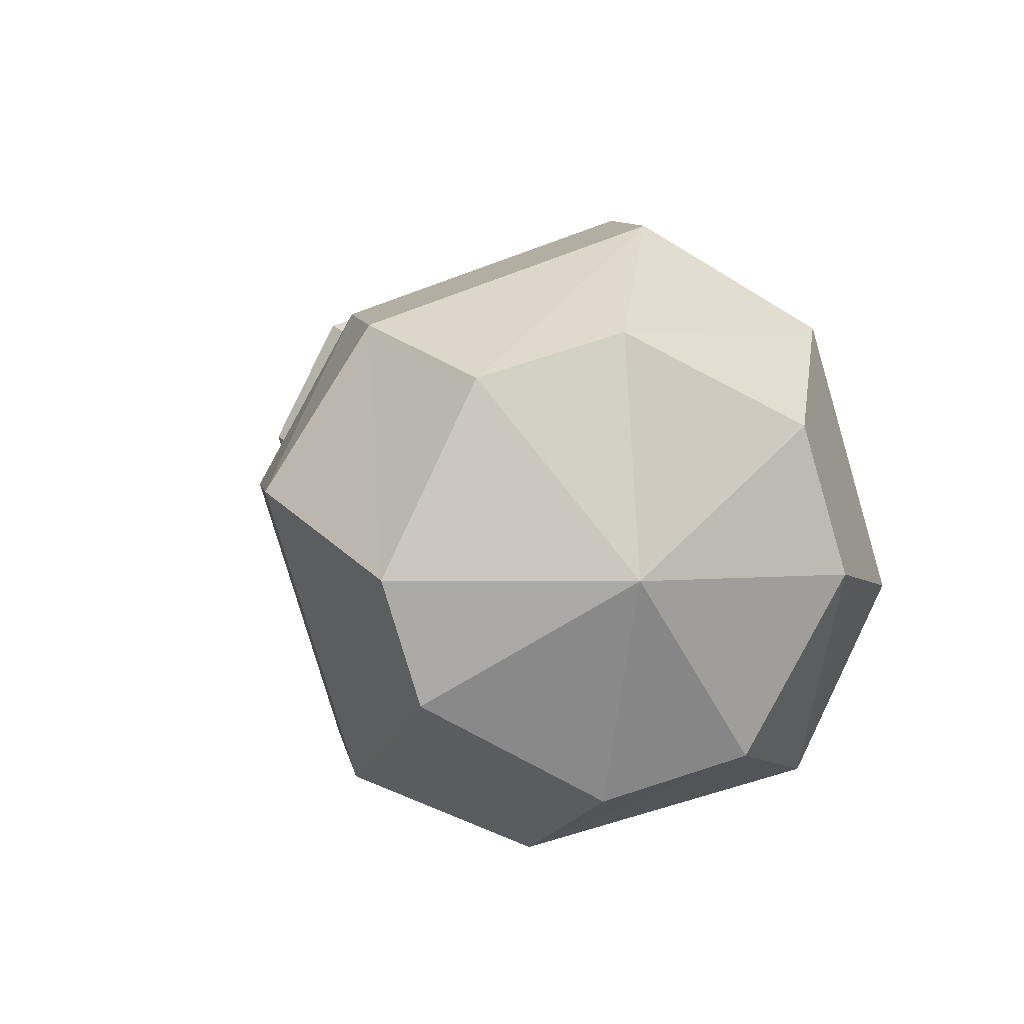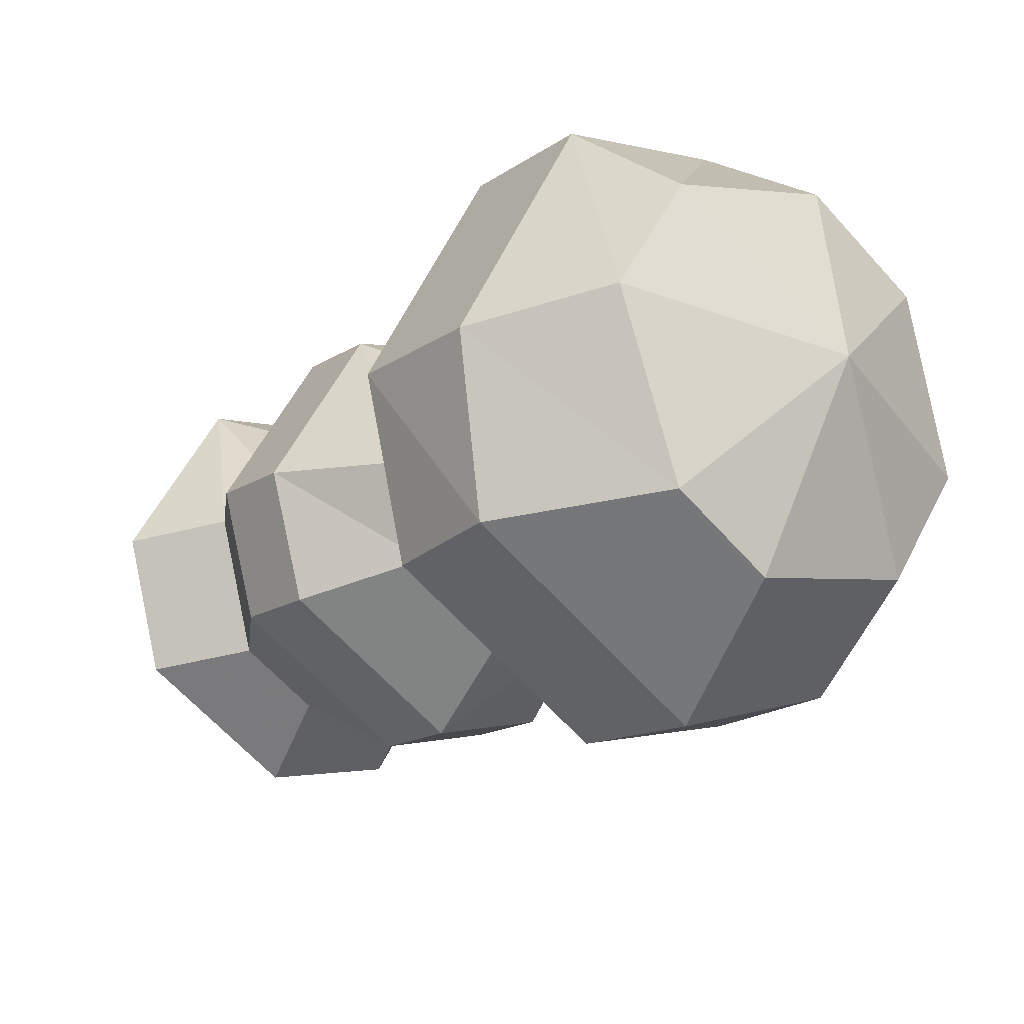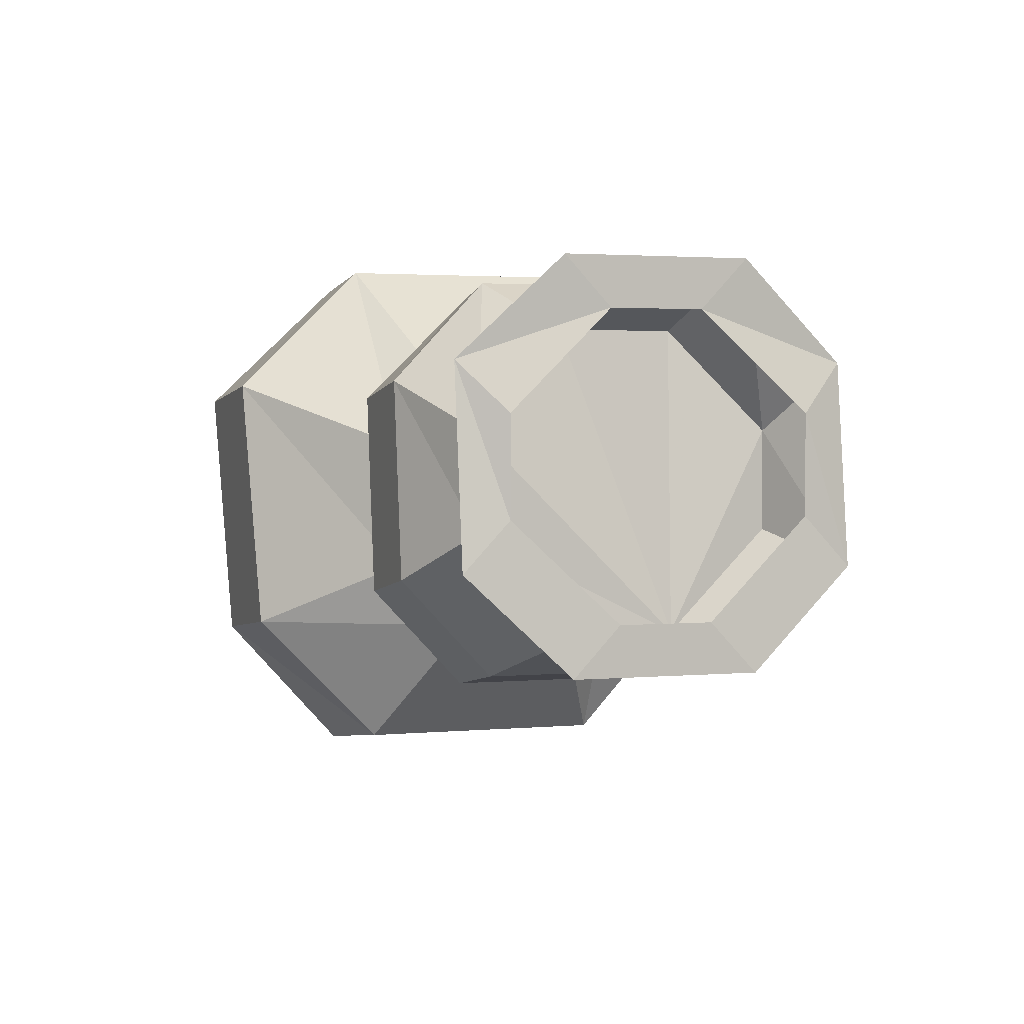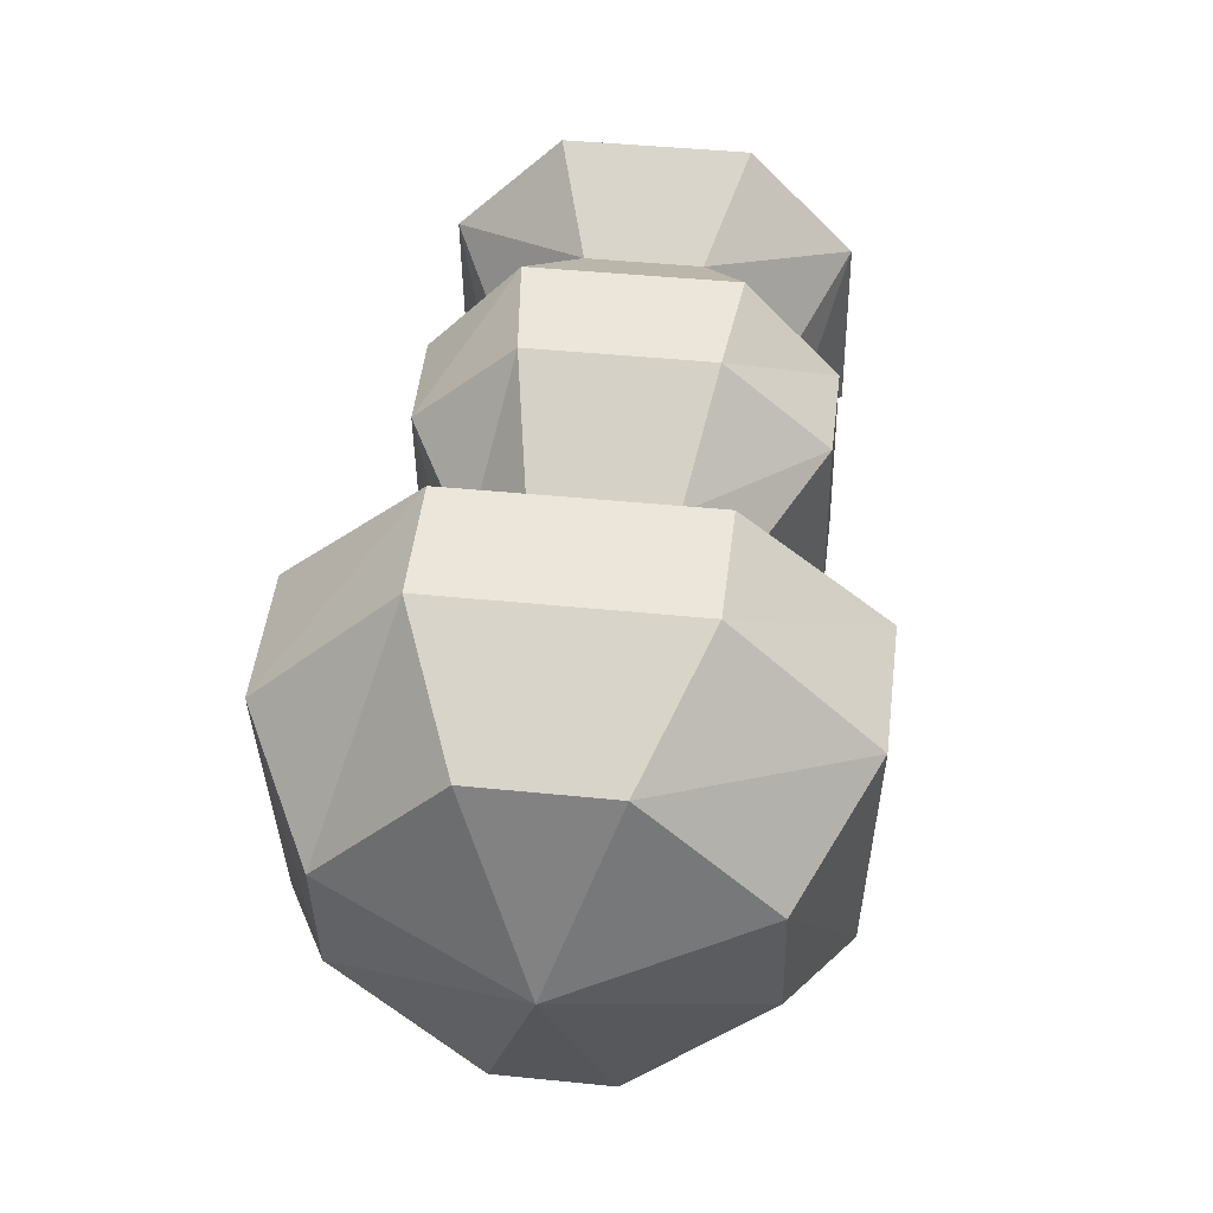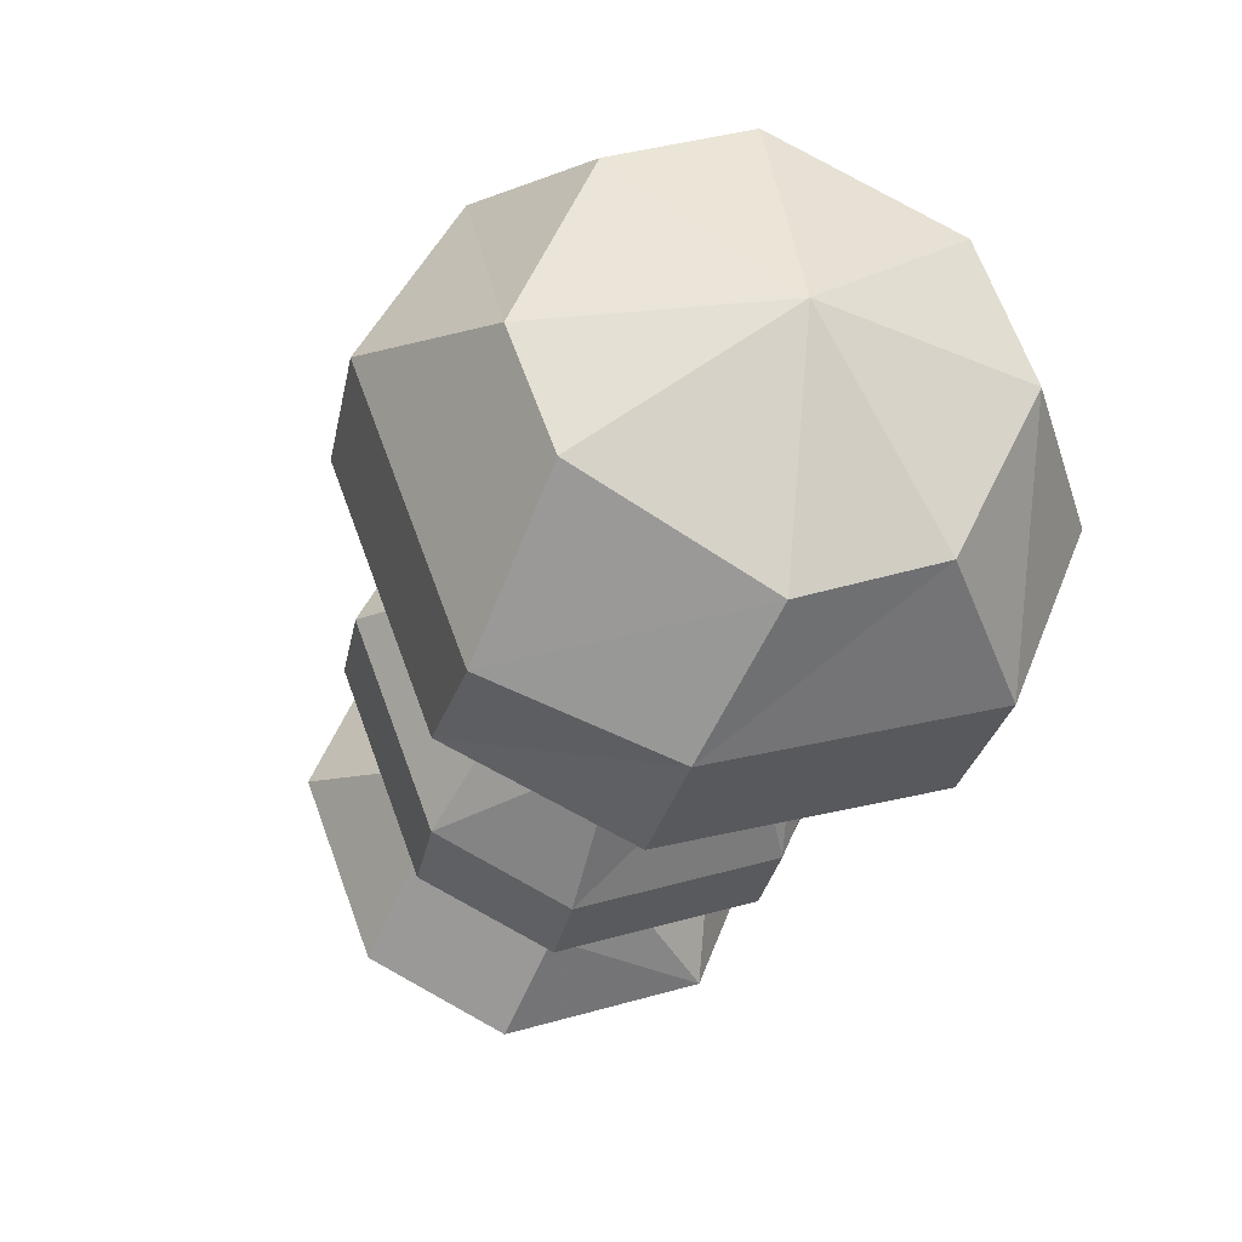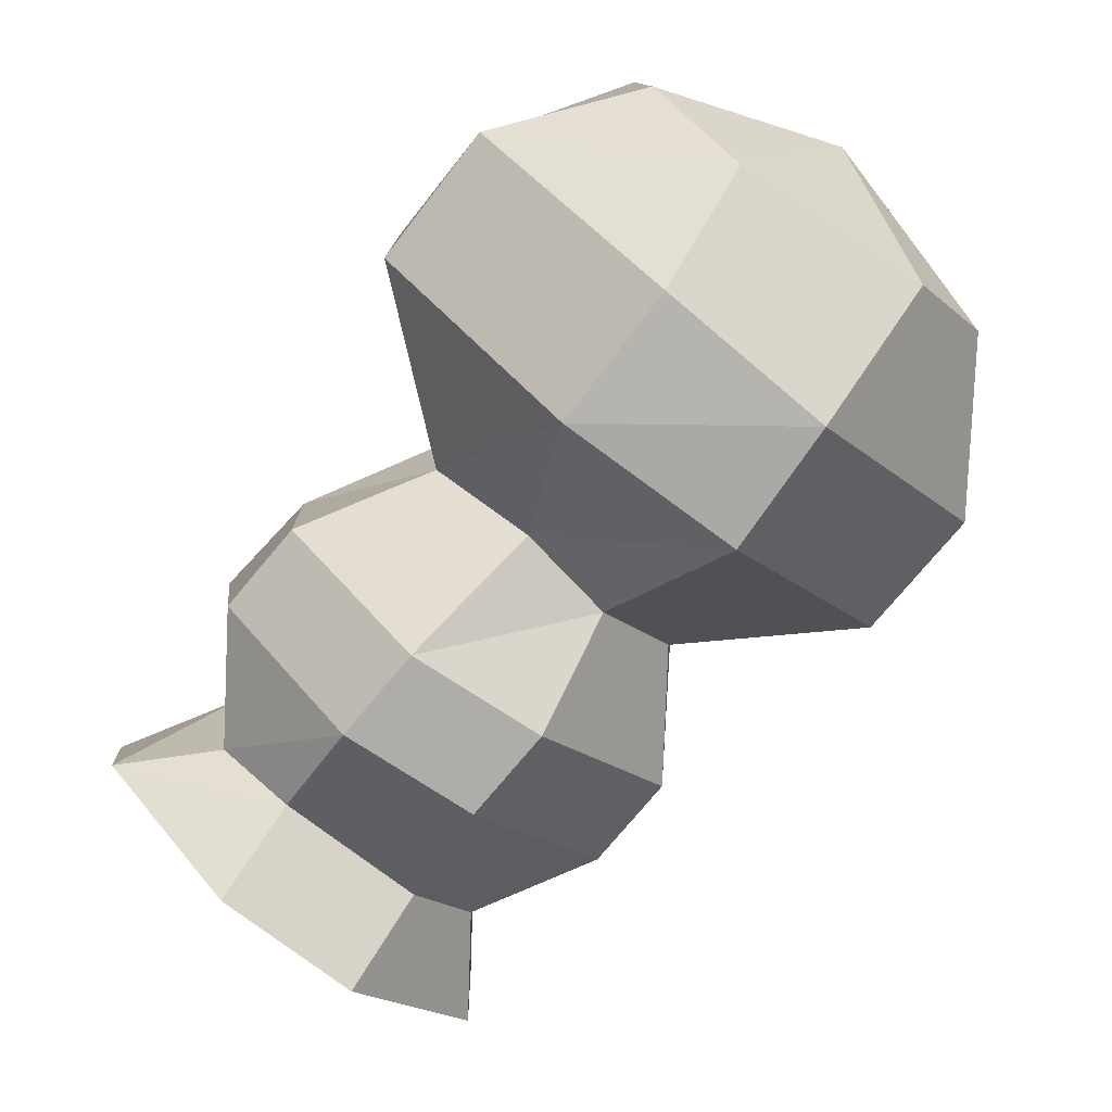
<metadata>
{"format":"obj","ext":"obj","renderer":"f3d","projection":"perspective","resolution":1024,"background":"white","views":[{"elev":54.0,"azim":66.5,"up":"+Z"},{"elev":44.8,"azim":19.4,"up":"+Z"},{"elev":2.1,"azim":-155.2,"up":"+Y"},{"elev":41.4,"azim":52.1,"up":"+Y"},{"elev":16.0,"azim":61.3,"up":"+Z"},{"elev":37.7,"azim":-40.6,"up":"+Z"}]}
</metadata>
<code>
o item/karambwan_vessel/base
v 20 -18 20
v 8 -22 25
v 14 -30 19
v 19 -30 14
v 25 -22 8
v 26 -14 9
v 21 -6 15
v 15 -6 21
v 9 -14 26
v 1 -9 24
v 0 -25 22
v 4 -33 16
v 16 -33 4
v 22 -25 0
v 24 -9 1
v 18 -1 7
v 7 -1 18
v 2 0 13
v -5 -8 18
v -6 -24 16
v -1 -32 10
v 10 -32 -1
v 16 -24 -6
v 18 -8 -5
v 13 0 2
v 4 -8 -2
v -2 -8 4
v -5 -12 6
v -5 -20 6
v -3 -24 2
v 2 -24 -3
v 6 -20 -5
v 6 -12 -5
v 4 -9 -13
v 0 -3 -8
v -8 -3 0
v -13 -9 4
v -14 -21 3
v -10 -27 -1
v -1 -27 -10
v 3 -21 -14
v -1 -20 -18
v 0 -8 -17
v -4 -2 -13
v -13 -2 -4
v -17 -8 0
v -18 -20 -1
v -14 -26 -5
v -5 -26 -14
v -12 -23 -16
v -7 -17 -20
v -7 -11 -20
v -10 -5 -15
v -15 -5 -10
v -20 -11 -7
v -20 -17 -7
v -16 -23 -12
v -22 -25 -14
v -14 -25 -22
v -9 -19 -26
v -8 -7 -25
v -13 -1 -21
v -21 -1 -13
v -25 -7 -8
v -26 -19 -9
v -20 -22 -16
v -16 -22 -20
v -11 -16 -24
v -11 -10 -24
v -15 -4 -19
v -19 -4 -15
v -24 -10 -11
v -24 -16 -11
f 1 2 3
f 1 3 4
f 1 4 5
f 1 5 6
f 1 6 7
f 1 7 8
f 1 8 9
f 1 9 2
f 2 9 10
f 2 10 11
f 2 11 3
f 3 11 12
f 3 12 4
f 4 12 13
f 4 13 5
f 5 13 14
f 5 14 6
f 6 14 15
f 6 15 7
f 7 15 16
f 7 16 8
f 8 16 17
f 8 17 9
f 9 17 10
f 10 17 18
f 10 18 19
f 10 19 11
f 11 19 20
f 11 20 12
f 12 20 21
f 12 21 13
f 13 21 22
f 13 22 14
f 14 22 23
f 14 23 15
f 15 23 24
f 15 24 16
f 16 24 25
f 16 25 17
f 17 25 18
f 18 25 26
f 18 26 27
f 18 27 19
f 19 27 28
f 19 28 20
f 20 28 29
f 20 29 21
f 21 29 30
f 21 30 22
f 22 30 31
f 22 31 23
f 23 31 32
f 23 32 24
f 24 32 33
f 24 33 25
f 25 33 26
f 26 33 34
f 26 34 35
f 26 35 27
f 27 35 36
f 27 36 28
f 28 36 37
f 28 37 29
f 29 37 38
f 29 38 30
f 30 38 39
f 30 39 31
f 31 39 40
f 31 40 32
f 32 40 41
f 32 41 33
f 33 41 34
f 34 41 42
f 34 42 43
f 34 43 35
f 35 43 44
f 35 44 36
f 36 44 45
f 36 45 37
f 37 45 46
f 37 46 38
f 38 46 47
f 38 47 39
f 39 47 48
f 39 48 40
f 40 48 49
f 40 49 41
f 41 49 42
f 42 49 50
f 42 50 51
f 42 51 43
f 43 51 52
f 43 52 44
f 44 52 53
f 44 53 45
f 45 53 54
f 45 54 46
f 46 54 55
f 46 55 47
f 47 55 56
f 47 56 48
f 48 56 57
f 48 57 49
f 49 57 50
f 50 57 58
f 50 58 59
f 50 59 51
f 50 51 60
f 50 60 59
f 50 59 57
f 50 57 51
f 51 57 52
f 51 52 61
f 51 61 60
f 51 60 52
f 52 60 61
f 52 61 53
f 52 53 62
f 52 62 61
f 61 62 53
f 53 62 54
f 53 54 63
f 53 63 62
f 62 63 54
f 54 63 55
f 54 55 64
f 54 64 63
f 63 64 55
f 55 64 56
f 55 56 65
f 55 65 64
f 64 65 56
f 56 65 57
f 56 57 58
f 56 58 65
f 65 58 57
f 58 65 66
f 58 66 59
f 59 66 67
f 59 67 60
f 59 60 51
f 67 68 60
f 60 68 61
f 61 68 69
f 61 69 70
f 61 70 62
f 62 70 63
f 63 70 71
f 63 71 64
f 64 71 72
f 64 72 65
f 65 72 73
f 65 73 66
f 59 58 57
f 57 56 55
f 57 55 54
f 57 54 53
f 57 53 52

</code>
